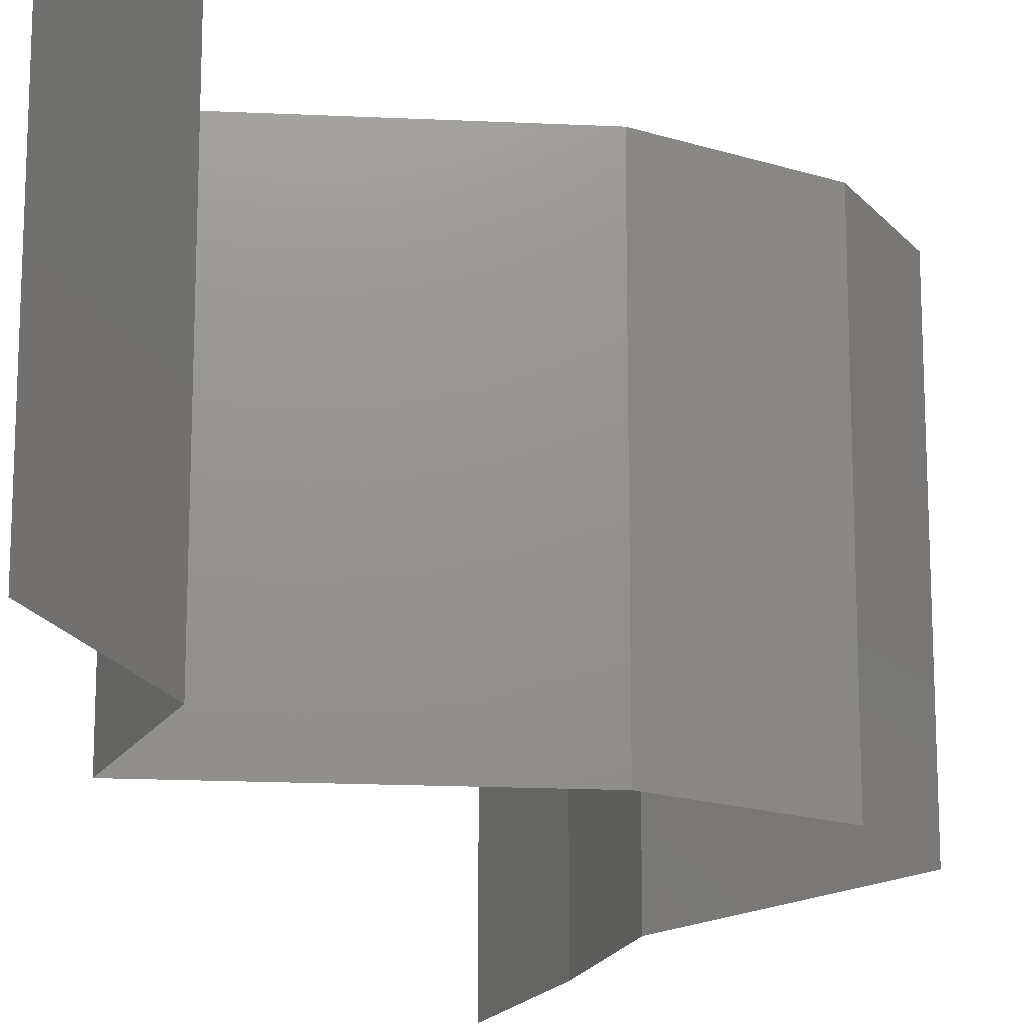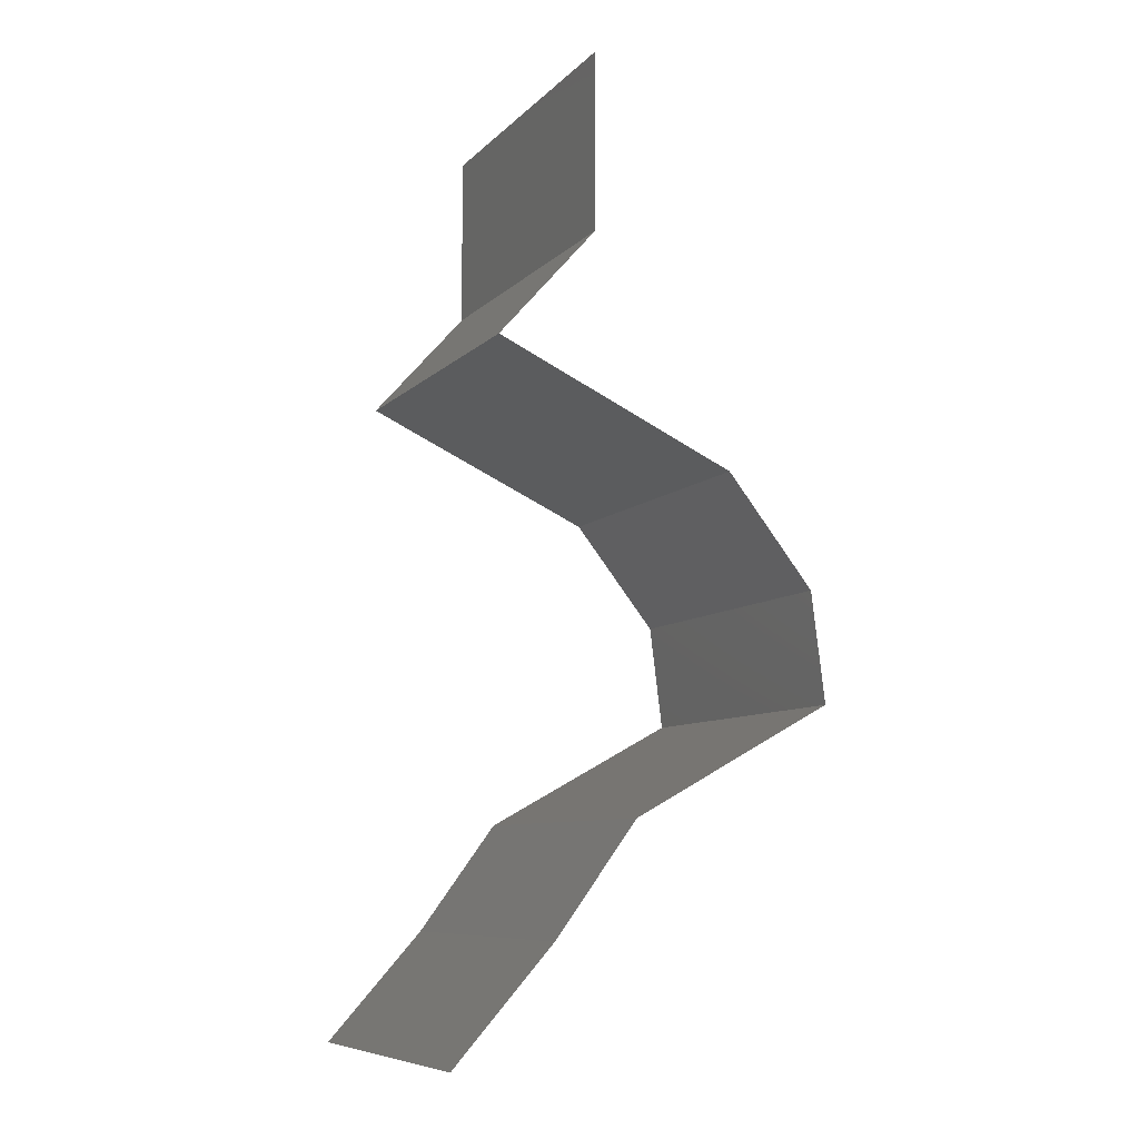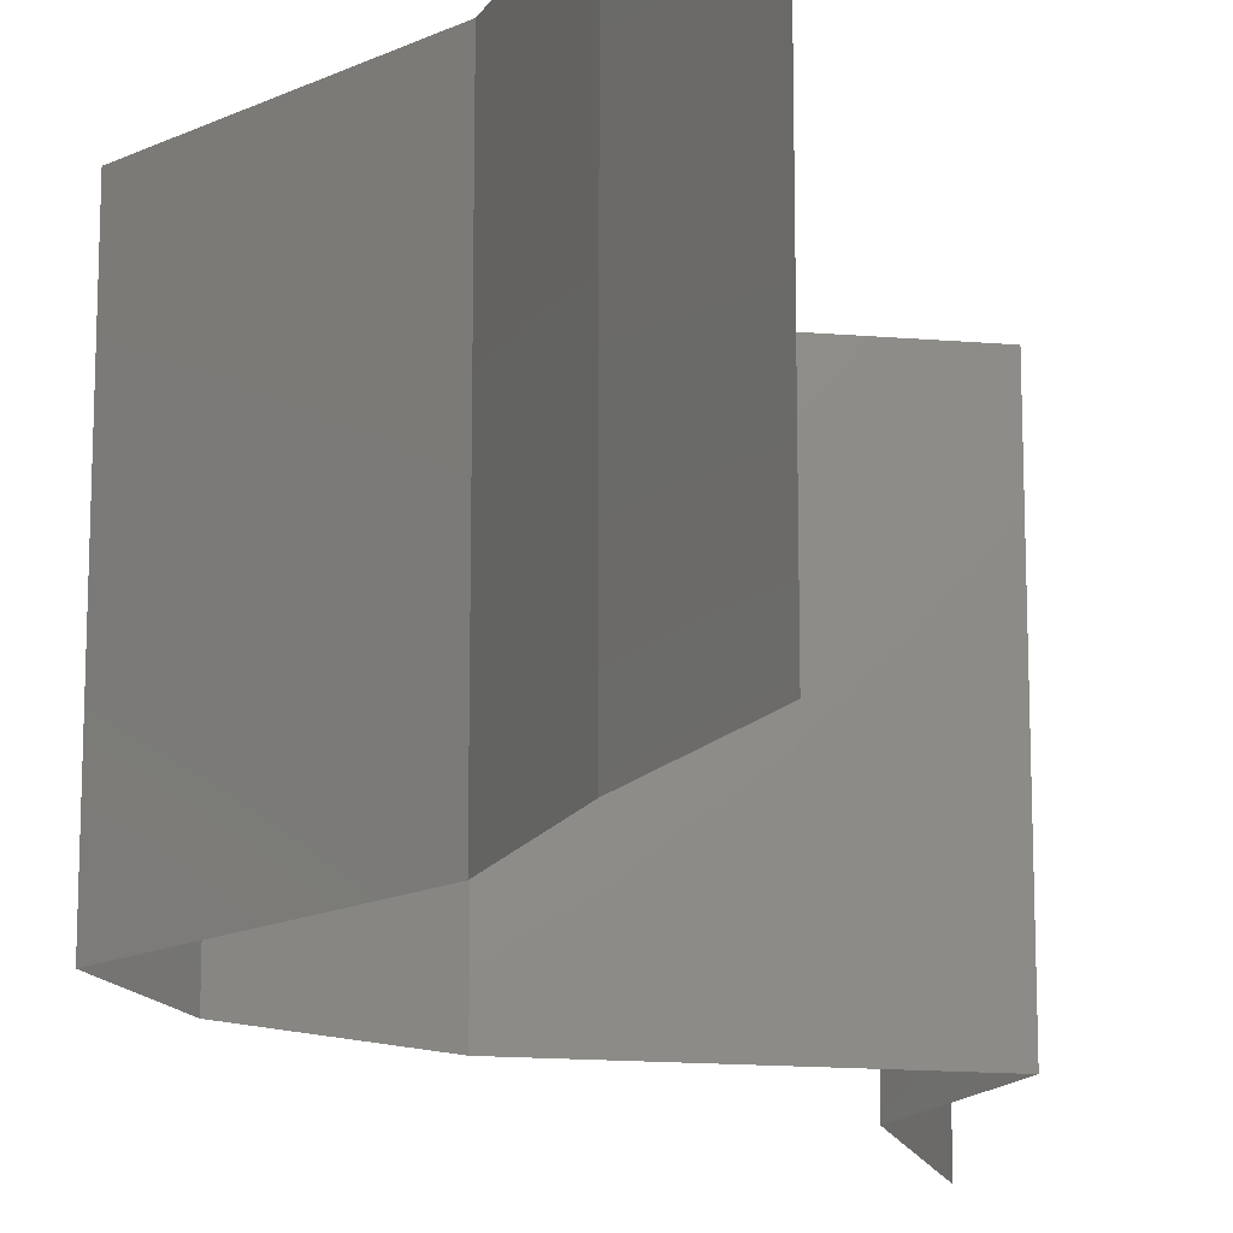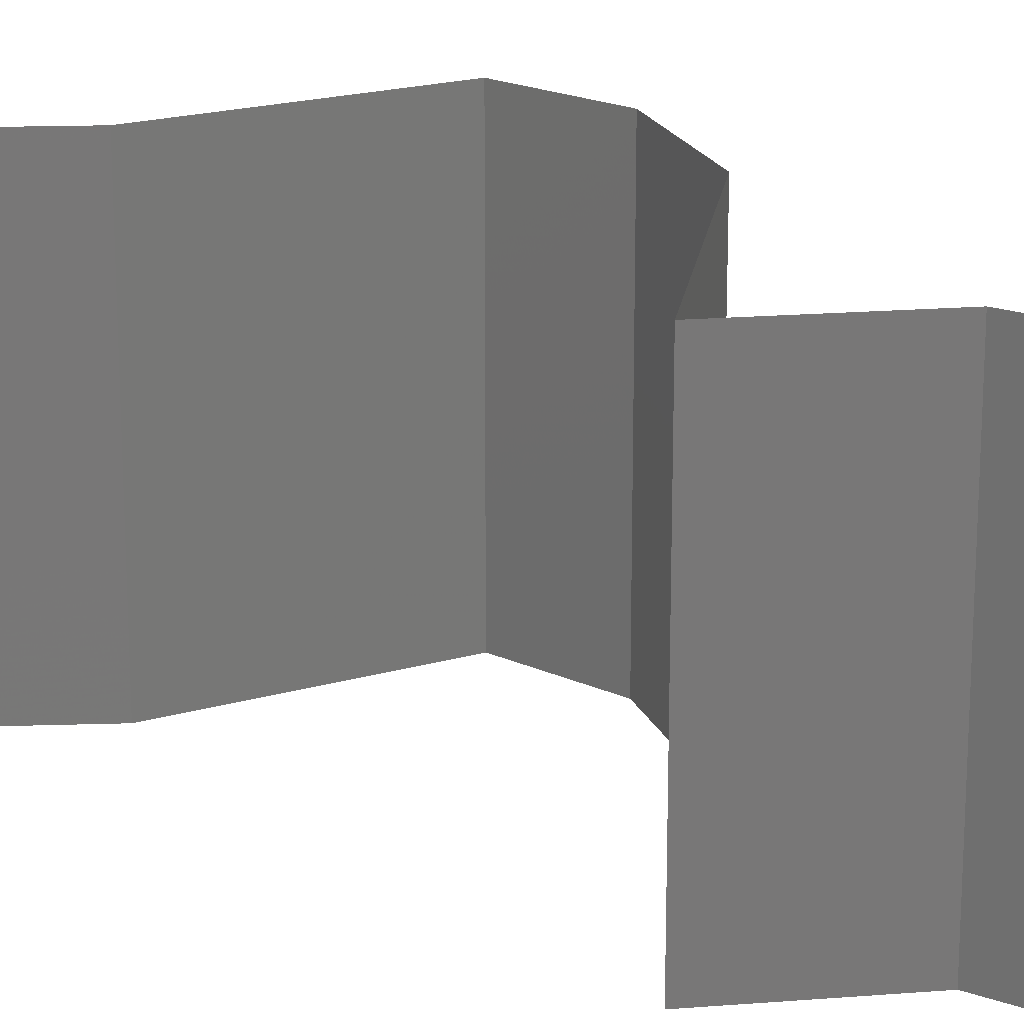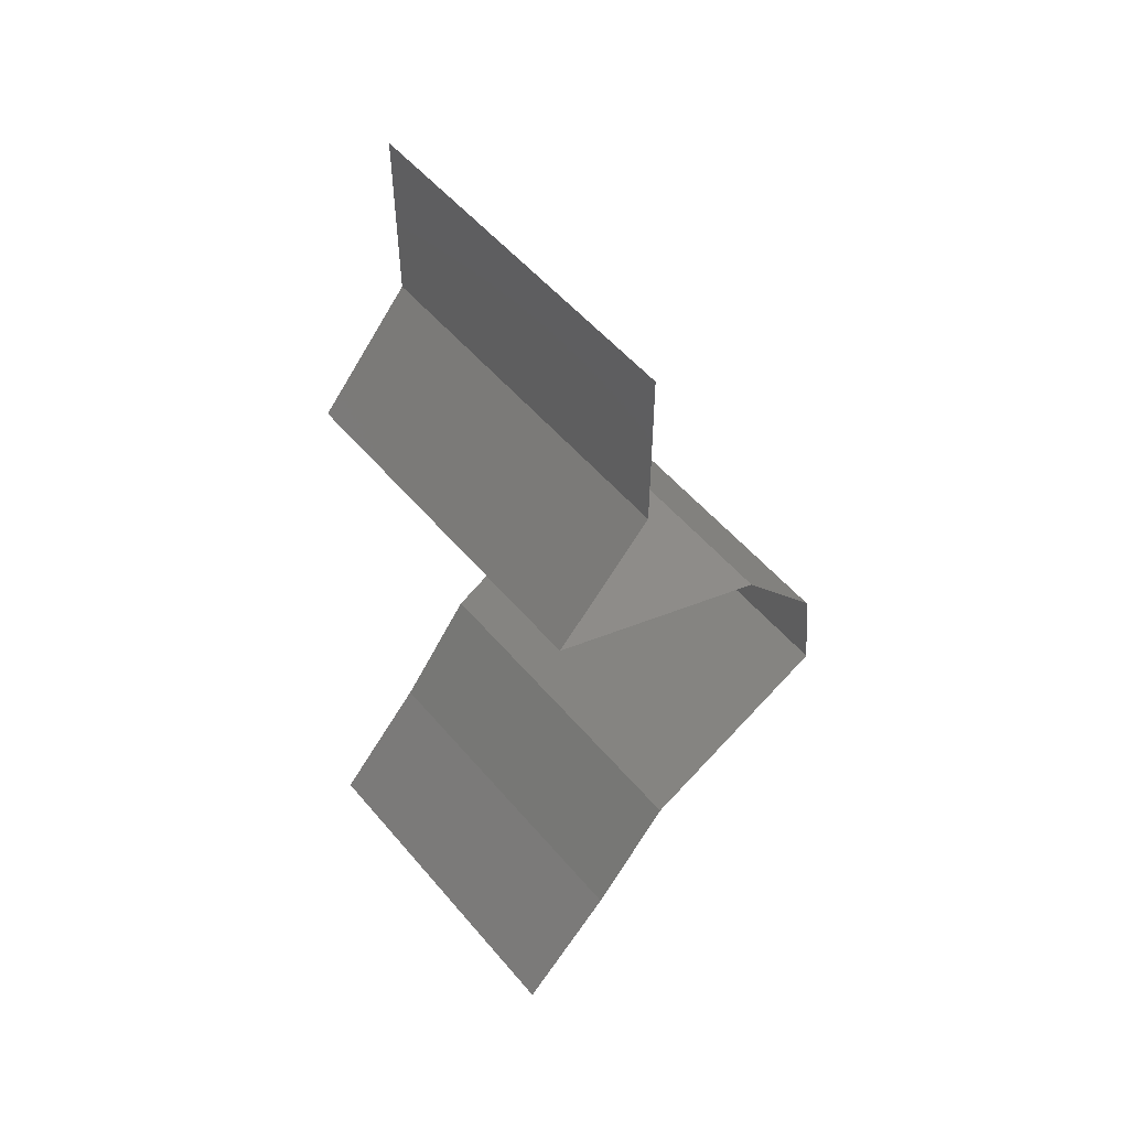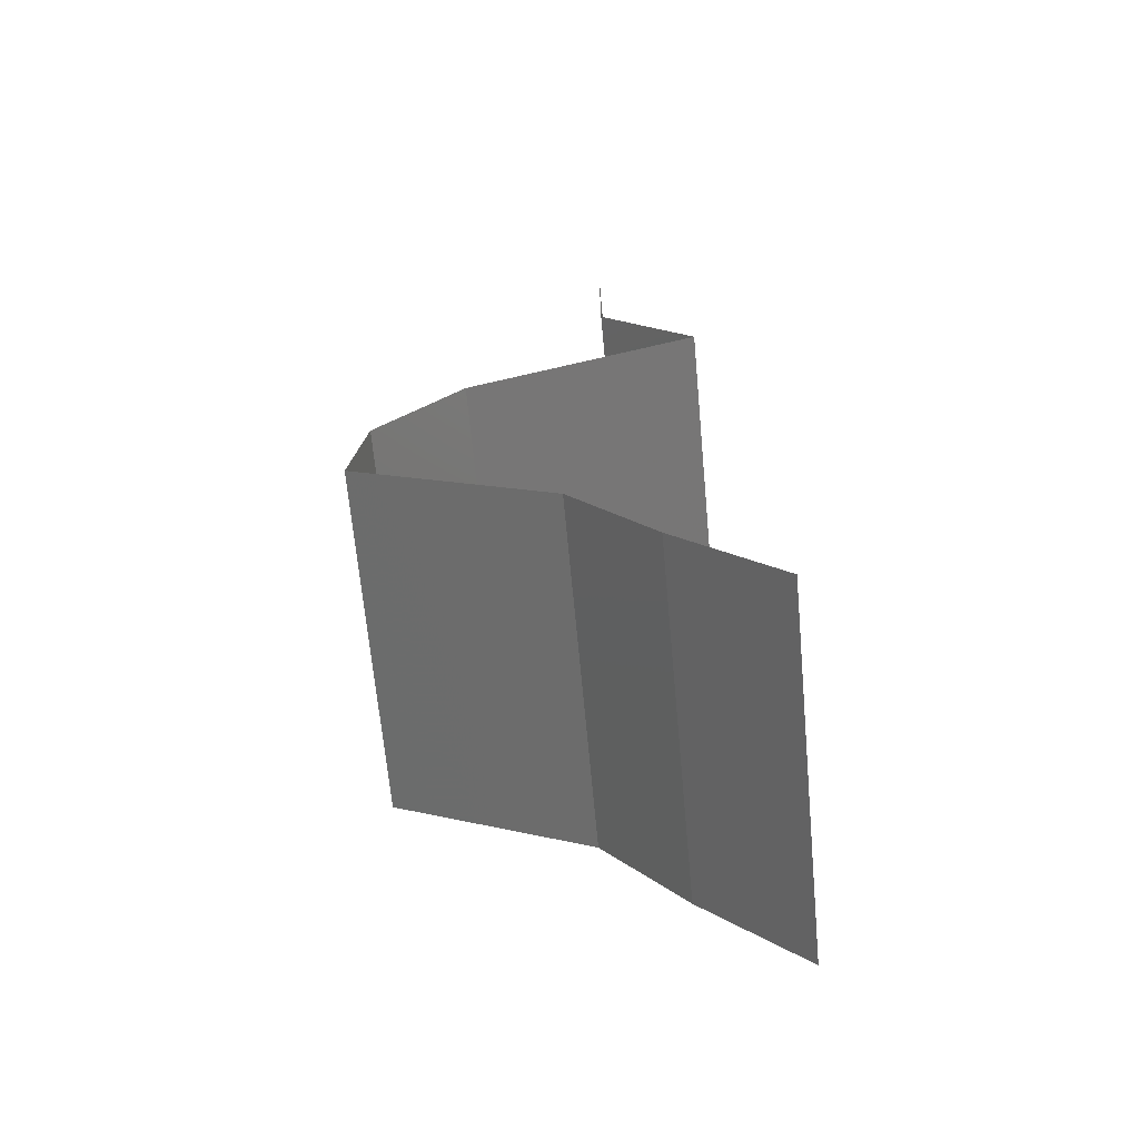
<metadata>
{"format":"stl","ext":"stl","renderer":"f3d","projection":"perspective","resolution":1024,"background":"white","views":[{"elev":-18.0,"azim":-160.5,"up":"+Z"},{"elev":-8.3,"azim":156.1,"up":"+Y"},{"elev":-16.3,"azim":15.2,"up":"+Z"},{"elev":20.0,"azim":123.2,"up":"+Z"},{"elev":53.8,"azim":140.8,"up":"+Y"},{"elev":-67.4,"azim":5.3,"up":"+Y"}]}
</metadata>
<code>
# stl→obj: 46 verts, 66 faces
v 0.04 0.04996 0.02
v 0.04 0.05498 0.015
v 0.04 0.06 0.02
v 0.04 0.06 0
v 0.04 0.05498 0.005
v 0.04 0.04996 0
v 0.04 0.06 0.01
v 0.04 0.04996 0.01
v 0.04552 0.04371 0
v 0.04276 0.04684 0.005
v 0.04552 0.04371 0.01
v 0.04276 0.04684 0.015
v 0.04552 0.04371 0.02
v 0.03876 0.04059 0
v 0.03863 0.04053 0.007452
v 0.032 0.03747 0
v 0.032 0.03747 0.01
v 0.04079 0.04153 0.01467
v 0.03614 0.03938 0.01459
v 0.032 0.03747 0.02
v 0.03876 0.04059 0.02
v 0.02704 0.03122 0
v 0.02952 0.03435 0.005
v 0.02704 0.03122 0.01
v 0.02952 0.03435 0.015
v 0.02704 0.03122 0.02
v 0.02665 0.0281 0.005
v 0.02625 0.02498 0
v 0.02665 0.0281 0.015
v 0.02625 0.02498 0.01
v 0.02625 0.02498 0.02
v 0.03197 0.02186 0
v 0.03768 0.01873 0.01
v 0.03197 0.02186 0.02
v 0.03768 0.01873 0
v 0.03768 0.01873 0.02
v 0.0423 0.01249 0
v 0.03999 0.01561 0.005
v 0.0423 0.01249 0.01
v 0.03999 0.01561 0.015
v 0.0423 0.01249 0.02
v 0.04789 0.006245 0
v 0.0451 0.009367 0.005
v 0.04789 0.006245 0.01
v 0.0451 0.009367 0.015
v 0.04789 0.006245 0.02
f 1 2 3
f 4 5 6
f 3 2 7
f 6 5 8
f 7 5 4
f 8 2 1
f 8 5 2
f 2 5 7
f 9 10 11
f 1 12 8
f 11 12 13
f 8 10 6
f 6 10 9
f 13 12 1
f 11 10 8
f 8 12 11
f 14 15 16
f 9 15 14
f 16 15 17
f 11 15 9
f 13 18 11
f 17 19 20
f 21 18 13
f 20 19 21
f 18 19 15
f 21 19 18
f 18 15 11
f 15 19 17
f 22 23 24
f 20 25 17
f 24 25 26
f 17 23 16
f 16 23 22
f 17 25 24
f 26 25 20
f 24 23 17
f 22 27 28
f 24 29 30
f 31 29 26
f 30 27 24
f 24 27 22
f 26 29 24
f 28 27 30
f 30 29 31
f 32 30 33
f 33 30 34
f 32 28 30
f 30 31 34
f 33 35 32
f 34 36 33
f 37 38 39
f 36 40 33
f 33 38 35
f 39 40 41
f 35 38 37
f 41 40 36
f 33 40 39
f 39 38 33
f 42 43 44
f 41 45 39
f 44 45 46
f 39 43 37
f 37 43 42
f 39 45 44
f 46 45 41
f 44 43 39

</code>
